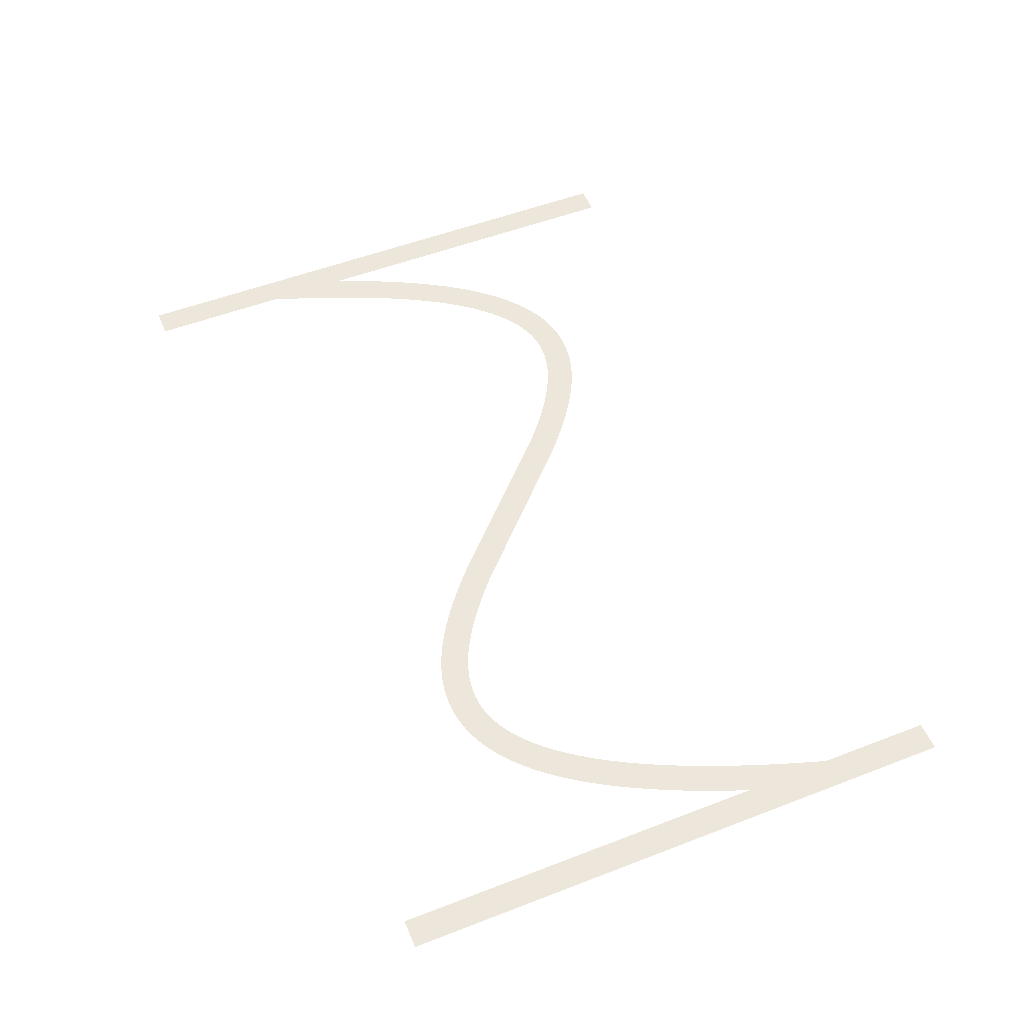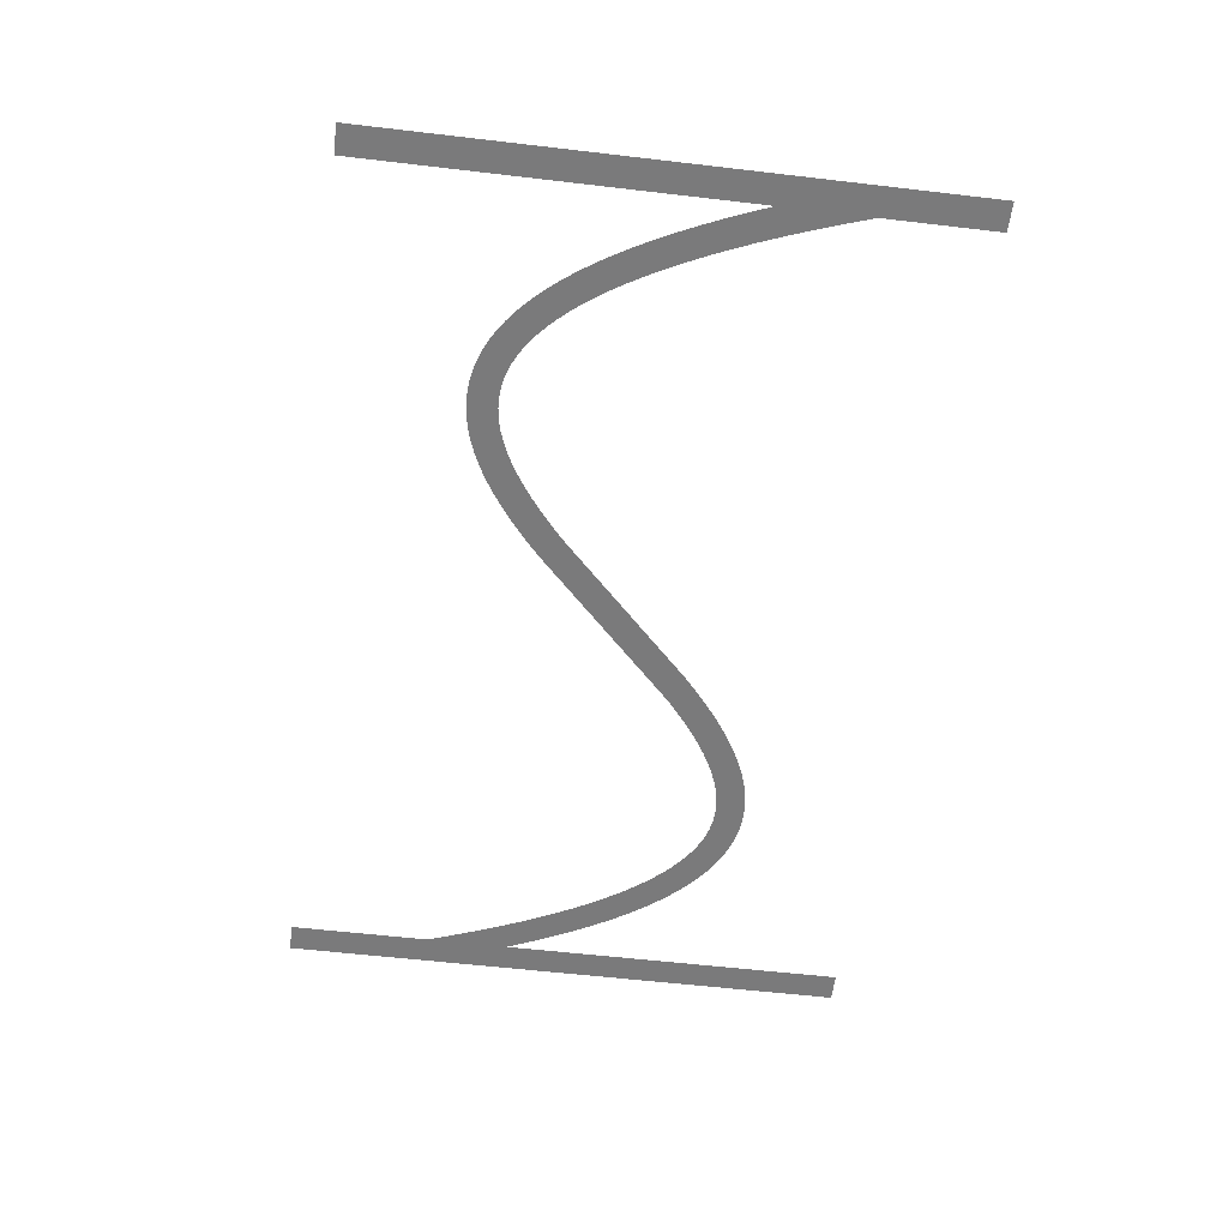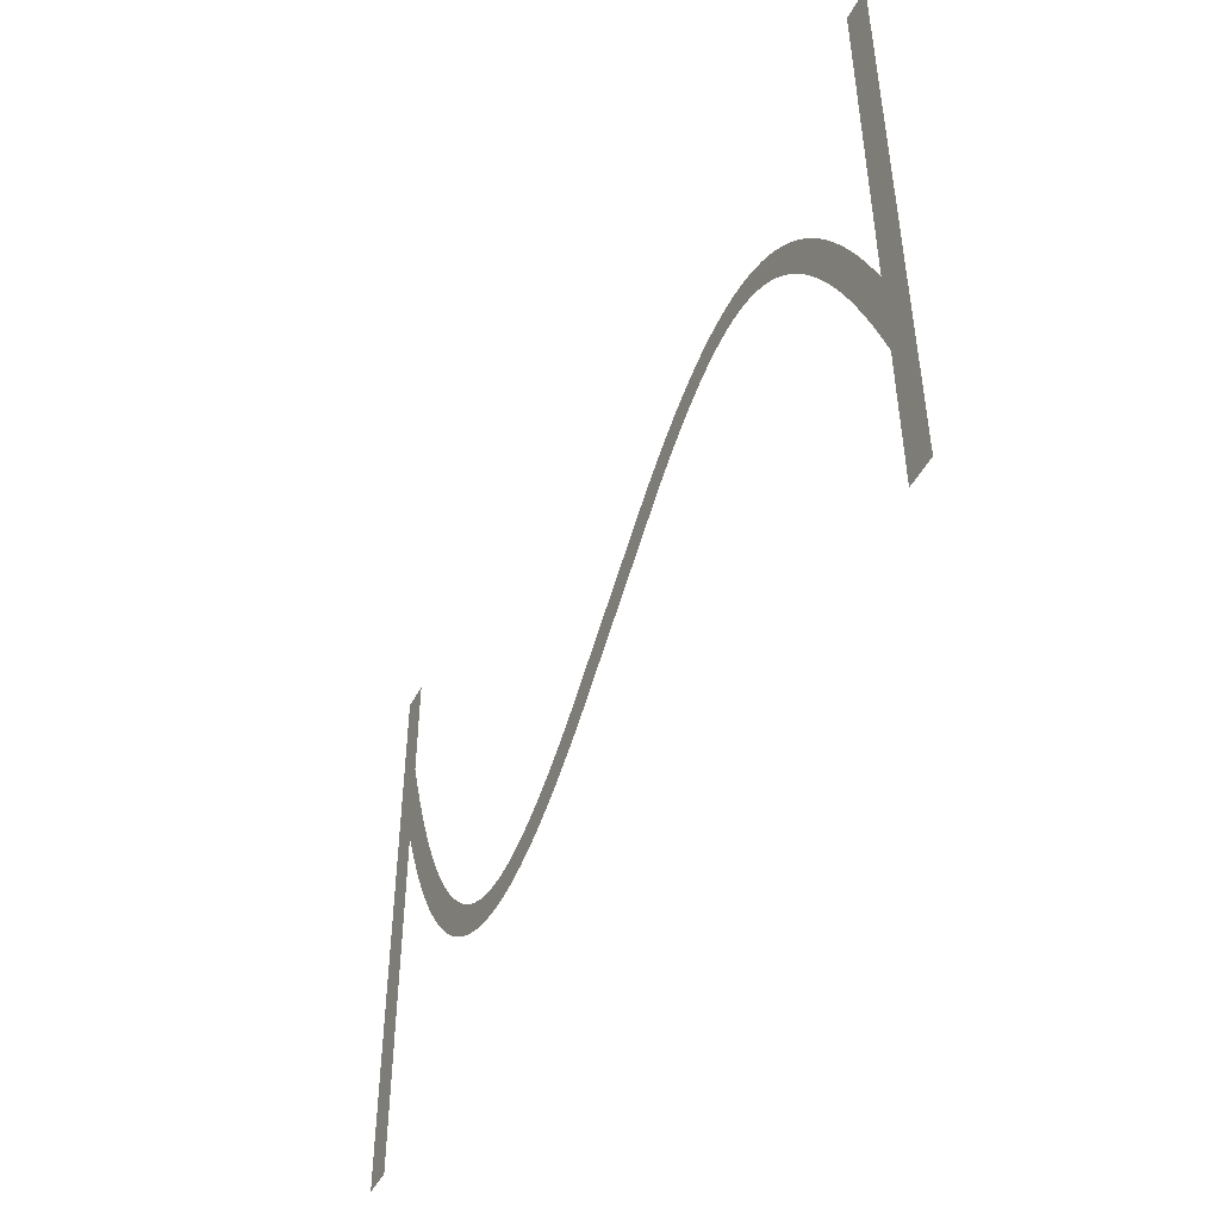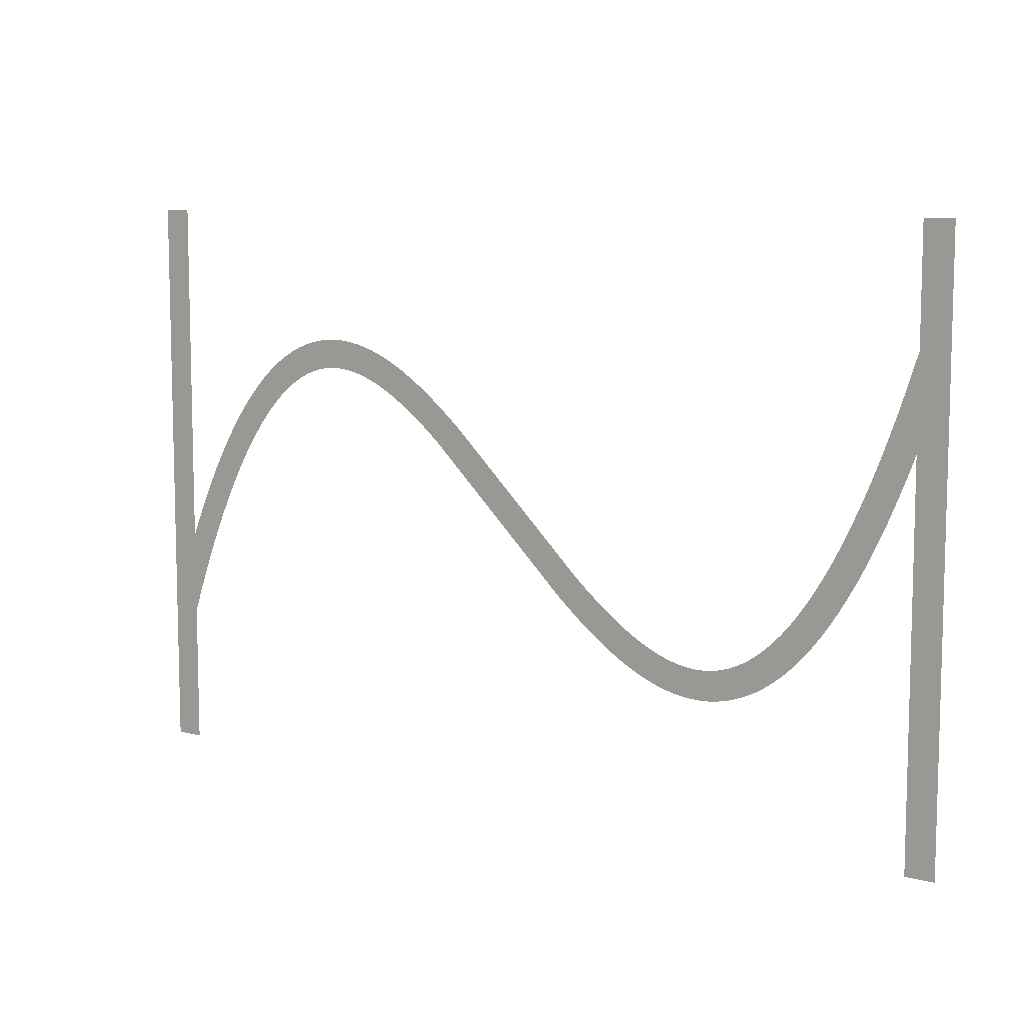
<metadata>
{"format":"obj","ext":"obj","renderer":"f3d","projection":"perspective","resolution":1024,"background":"white","views":[{"elev":52.7,"azim":67.5,"up":"+Z"},{"elev":-58.1,"azim":83.1,"up":"+Z"},{"elev":-46.7,"azim":-116.6,"up":"+Y"},{"elev":8.8,"azim":35.0,"up":"+Y"}]}
</metadata>
<code>
v 1.47 -3.179 7.6
v 2.095 -1.734 7.6
v 2.695 -0.4331 7.6
v 3.324 0.8395 7.6
v 3.924 1.974 7.6
v 4.524 3.027 7.6
v 4.556 3.081 7.6
v 5.156 4.056 7.6
v 5.791 5.006 7.6
v 6.391 5.829 7.6
v 6.429 5.878 7.6
v 7.029 6.628 7.6
v 7.671 7.355 7.6
v 8.315 8.009 7.6
v 8.963 8.593 7.6
v 9.612 9.109 7.6
v 10.26 9.559 7.6
v 10.92 9.943 7.6
v 10.97 9.972 7.6
v 11.57 10.26 7.6
v 11.63 10.29 7.6
v 12.23 10.53 7.6
v 12.29 10.55 7.6
v 12.95 10.74 7.6
v 13.61 10.88 7.6
v 13.67 10.89 7.6
v 14.27 10.97 7.6
v 14.34 10.97 7.6
v 15 11 7.6
v 15.66 10.97 7.6
v 15.73 10.97 7.6
v 16.33 10.9 7.6
v 16.39 10.89 7.6
v 16.99 10.77 7.6
v 17.05 10.76 7.6
v 17.65 10.61 7.6
v 17.71 10.59 7.6
v 18.31 10.39 7.6
v 18.37 10.37 7.6
v 18.97 10.13 7.6
v 19.03 10.11 7.6
v 19.63 9.839 7.6
v 20.28 9.504 7.6
v 20.88 9.166 7.6
v 20.94 9.134 7.6
v 21.54 8.764 7.6
v 22.19 8.331 7.6
v 22.79 7.906 7.6
v 23.39 7.456 7.6
v 24.04 6.945 7.6
v 24.64 6.45 7.6
v 25.24 5.937 7.6
v 25.88 5.365 7.6
v 35.48 -3.907 7.6
v 36.04 -4.4 7.6
v 36.64 -4.91 7.6
v 37.24 -5.404 7.6
v 37.8 -5.85 7.6
v 38.39 -6.288 7.6
v 38.97 -6.7 7.6
v 39.54 -7.076 7.6
v 40.11 -7.427 7.6
v 40.68 -7.752 7.6
v 41.23 -8.029 7.6
v 41.79 -8.283 7.6
v 42.34 -8.498 7.6
v 42.88 -8.677 7.6
v 43.42 -8.816 7.6
v 43.95 -8.918 7.6
v 44.48 -8.979 7.6
v 45 -8.999 7.6
v 45.52 -8.979 7.6
v 46.04 -8.914 7.6
v 46.55 -8.805 7.6
v 47.07 -8.651 7.6
v 47.6 -8.443 7.6
v 48.13 -8.184 7.6
v 48.66 -7.872 7.6
v 49.2 -7.498 7.6
v 49.75 -7.06 7.6
v 50.31 -6.557 7.6
v 50.87 -5.986 7.6
v 51.43 -5.353 7.6
v 52 -4.636 7.6
v 52.58 -3.84 7.6
v 53.16 -2.984 7.6
v 53.74 -2.035 7.6
v 54.32 -1.01 7.6
v 54.91 0.09866 7.6
v 55.5 1.285 7.6
v 56.09 2.585 7.6
v 56.67 3.916 7.6
v 57.27 5.391 7.6
v 57.87 6.958 7.6
v 58.45 8.562 7.6
v 59.05 10.31 7.6
v 59.65 12.16 7.6
v 59.67 12.21 7.6
v 59.67 20 7.6
v 61.67 20 7.6
v 61.67 -20 7.6
v 59.67 -20 7.6
v 59.67 6.057 7.6
v 59.13 4.655 7.6
v 58.53 3.179 7.6
v 57.9 1.734 7.6
v 57.3 0.4331 7.6
v 56.68 -0.8395 7.6
v 56.08 -1.974 7.6
v 55.48 -3.027 7.6
v 55.44 -3.081 7.6
v 54.84 -4.056 7.6
v 54.21 -5.006 7.6
v 53.61 -5.829 7.6
v 53.57 -5.878 7.6
v 52.97 -6.628 7.6
v 52.33 -7.355 7.6
v 51.68 -8.009 7.6
v 51.04 -8.593 7.6
v 50.39 -9.109 7.6
v 49.74 -9.559 7.6
v 49.08 -9.943 7.6
v 49.03 -9.972 7.6
v 48.43 -10.26 7.6
v 48.37 -10.29 7.6
v 47.77 -10.53 7.6
v 47.71 -10.55 7.6
v 47.05 -10.74 7.6
v 46.39 -10.88 7.6
v 46.33 -10.89 7.6
v 45.73 -10.97 7.6
v 45.66 -10.97 7.6
v 45 -11 7.6
v 44.34 -10.97 7.6
v 44.27 -10.97 7.6
v 43.67 -10.9 7.6
v 43.61 -10.89 7.6
v 43.01 -10.77 7.6
v 42.95 -10.76 7.6
v 42.35 -10.61 7.6
v 42.29 -10.59 7.6
v 41.69 -10.39 7.6
v 41.63 -10.37 7.6
v 41.03 -10.13 7.6
v 40.97 -10.11 7.6
v 40.37 -9.839 7.6
v 39.72 -9.504 7.6
v 39.12 -9.166 7.6
v 39.06 -9.134 7.6
v 38.46 -8.764 7.6
v 37.81 -8.331 7.6
v 37.21 -7.906 7.6
v 36.61 -7.456 7.6
v 35.96 -6.945 7.6
v 35.36 -6.451 7.6
v 34.76 -5.937 7.6
v 34.12 -5.365 7.6
v 23.96 4.4 7.6
v 23.36 4.909 7.6
v 22.76 5.404 7.6
v 22.2 5.85 7.6
v 21.61 6.288 7.6
v 21.03 6.7 7.6
v 20.46 7.076 7.6
v 19.89 7.427 7.6
v 19.32 7.752 7.6
v 18.77 8.029 7.6
v 18.21 8.283 7.6
v 17.66 8.498 7.6
v 17.12 8.677 7.6
v 16.58 8.816 7.6
v 16.05 8.918 7.6
v 15.52 8.979 7.6
v 15 8.999 7.6
v 14.48 8.979 7.6
v 13.96 8.914 7.6
v 13.45 8.805 7.6
v 12.93 8.651 7.6
v 12.4 8.443 7.6
v 11.87 8.184 7.6
v 11.34 7.872 7.6
v 10.8 7.498 7.6
v 10.25 7.06 7.6
v 9.691 6.557 7.6
v 9.129 5.986 7.6
v 8.57 5.353 7.6
v 7.997 4.636 7.6
v 7.416 3.84 7.6
v 6.844 2.984 7.6
v 6.26 2.035 7.6
v 5.676 1.01 7.6
v 5.09 -0.09868 7.6
v 4.505 -1.285 7.6
v 3.905 -2.585 7.6
v 3.33 -3.915 7.6
v 2.73 -5.391 7.6
v 2.13 -6.958 7.6
v 1.549 -8.562 7.6
v 1 -10.17 7.6
v 1 -20 7.6
v -1 -20 7.6
v -1 20 7.6
v 1 20 7.6
v 1 -4.336 7.6
f 170 169 38
f 27 26 176
f 177 25 24
f 32 31 172
f 172 31 173
f 34 33 171
f 173 30 174
f 170 38 37
f 36 171 170
f 34 171 35
f 175 174 28
f 39 168 40
f 40 168 41
f 42 41 167
f 43 42 167
f 176 25 177
f 167 166 43
f 43 166 44
f 177 24 23
f 45 44 165
f 164 45 165
f 45 164 46
f 46 164 163
f 47 46 163
f 19 179 20
f 163 162 47
f 19 180 179
f 48 47 162
f 49 48 162
f 162 161 49
f 16 182 181
f 50 49 161
f 16 15 182
f 161 160 50
f 183 15 14
f 159 50 160
f 13 184 14
f 50 159 51
f 13 185 184
f 52 51 159
f 159 158 52
f 187 186 11
f 53 52 158
f 10 187 11
f 187 9 188
f 189 188 8
f 7 6 190
f 56 156 155
f 60 59 151
f 61 150 149
f 62 148 63
f 147 146 64
f 145 144 65
f 143 142 66
f 141 140 67
f 67 140 68
f 68 139 138
f 69 137 136
f 70 135 134
f 71 133 132
f 72 131 73
f 73 130 129
f 74 129 128
f 75 127 126
f 71 134 133
f 125 76 126
f 125 124 76
f 76 123 77
f 77 122 78
f 78 121 120
f 79 78 120
f 80 79 119
f 81 80 118
f 82 117 83
f 83 116 115
f 84 115 114
f 85 113 112
f 86 112 111
f 87 111 110
f 107 90 89
f 106 90 107
f 105 92 91
f 105 93 92
f 105 104 93
f 93 104 103
f 94 93 103
f 95 94 103
f 96 95 103
f 97 103 98
f 97 96 103
f 99 98 100
f 100 103 101
f 70 69 135
f 195 204 196
f 98 103 100
f 105 91 106
f 91 90 106
f 107 89 108
f 108 88 109
f 88 87 110
f 101 103 102
f 108 89 88
f 109 88 110
f 87 86 111
f 86 85 112
f 85 84 113
f 113 84 114
f 84 83 115
f 83 117 116
f 82 81 117
f 117 81 118
f 118 80 119
f 119 79 120
f 78 122 121
f 77 123 122
f 76 124 123
f 126 76 75
f 127 75 74
f 128 127 74
f 129 74 73
f 130 73 131
f 131 72 132
f 132 72 71
f 71 70 134
f 69 136 135
f 68 137 69
f 68 138 137
f 140 139 68
f 141 67 142
f 142 67 66
f 143 66 65
f 144 143 65
f 145 65 64
f 146 145 64
f 147 64 63
f 148 147 63
f 149 148 62
f 61 149 62
f 60 150 61
f 60 151 150
f 59 152 151
f 59 153 152
f 59 58 153
f 153 58 154
f 154 58 57
f 56 154 57
f 56 155 154
f 55 156 56
f 55 157 156
f 3 192 4
f 55 54 157
f 157 54 53
f 4 191 5
f 158 157 53
f 165 44 166
f 167 41 168
f 8 188 9
f 168 39 169
f 169 39 38
f 170 37 36
f 36 35 171
f 171 33 172
f 172 33 32
f 173 31 30
f 174 30 29
f 28 174 29
f 27 176 175
f 27 175 28
f 26 25 176
f 178 177 23
f 22 178 23
f 22 21 179
f 22 179 178
f 179 21 20
f 19 18 180
f 181 18 17
f 180 18 181
f 16 181 17
f 182 15 183
f 184 183 14
f 13 186 185
f 186 12 11
f 13 12 186
f 10 9 187
f 189 8 7
f 190 189 7
f 191 190 6
f 5 191 6
f 4 192 191
f 3 193 192
f 3 2 193
f 193 2 194
f 194 2 1
f 195 194 1
f 204 195 1
f 196 204 197
f 197 204 198
f 198 204 199
f 199 204 201
f 200 199 201
f 201 204 202
f 202 204 203

</code>
